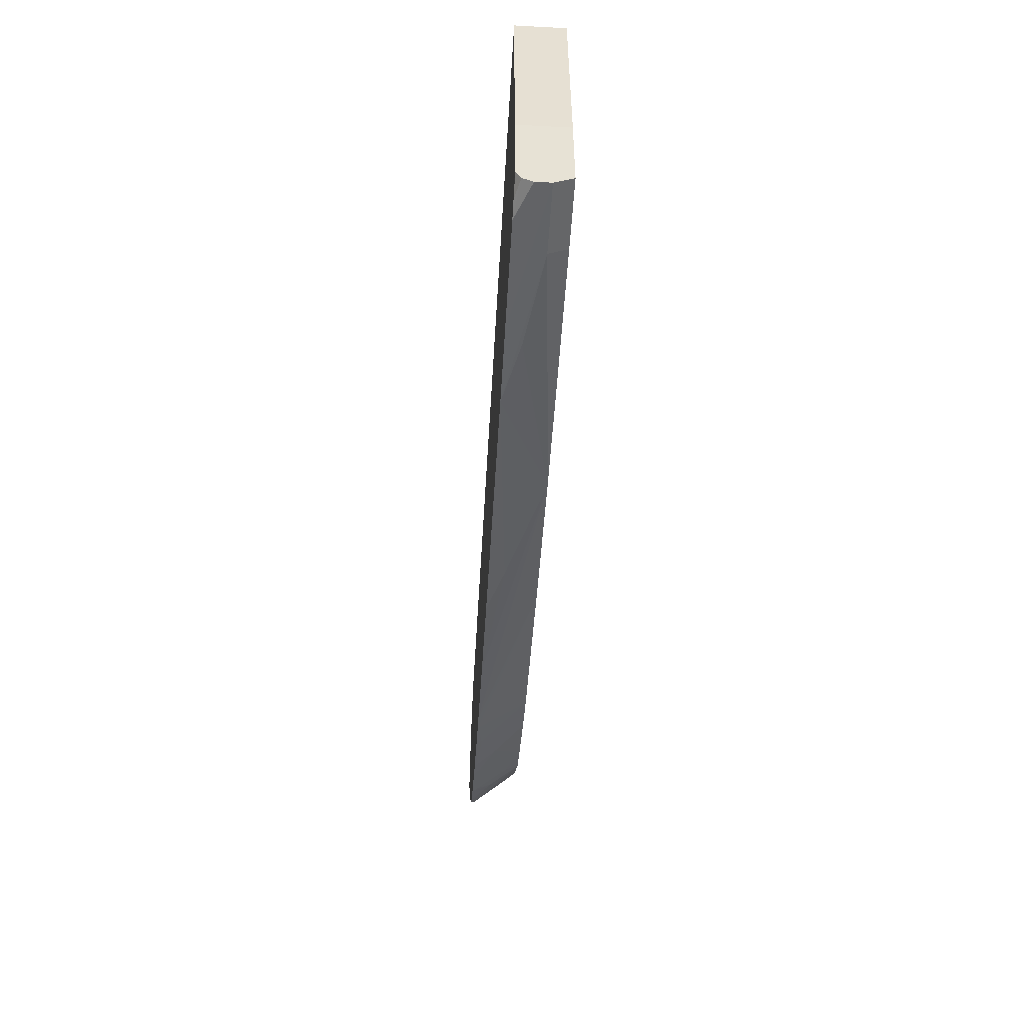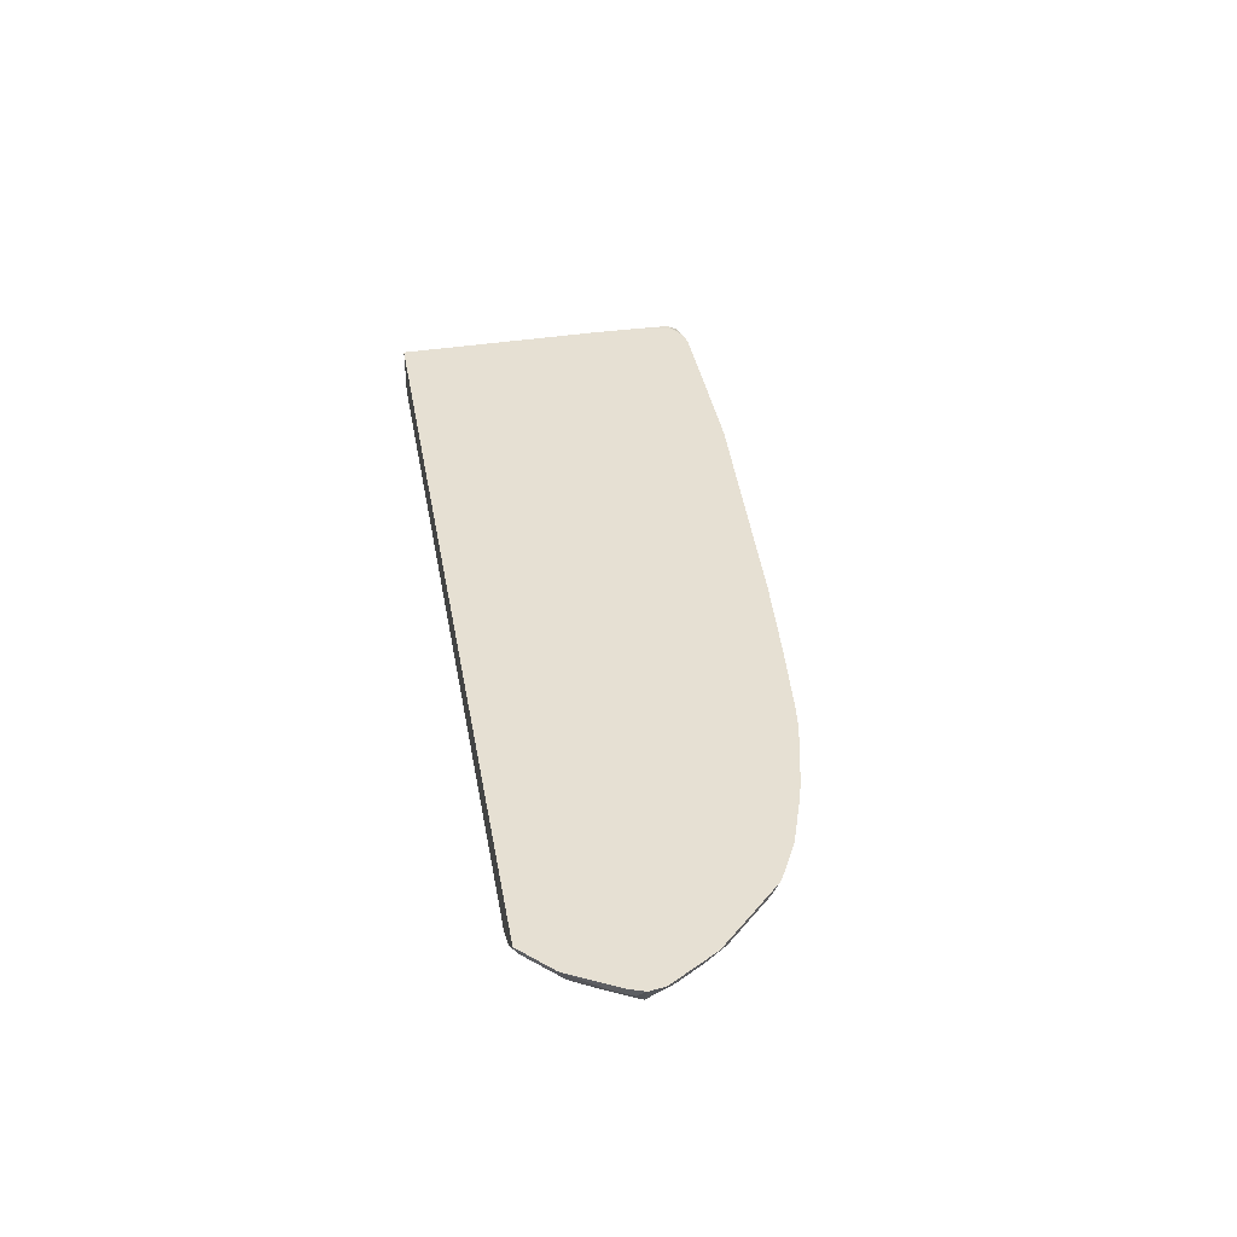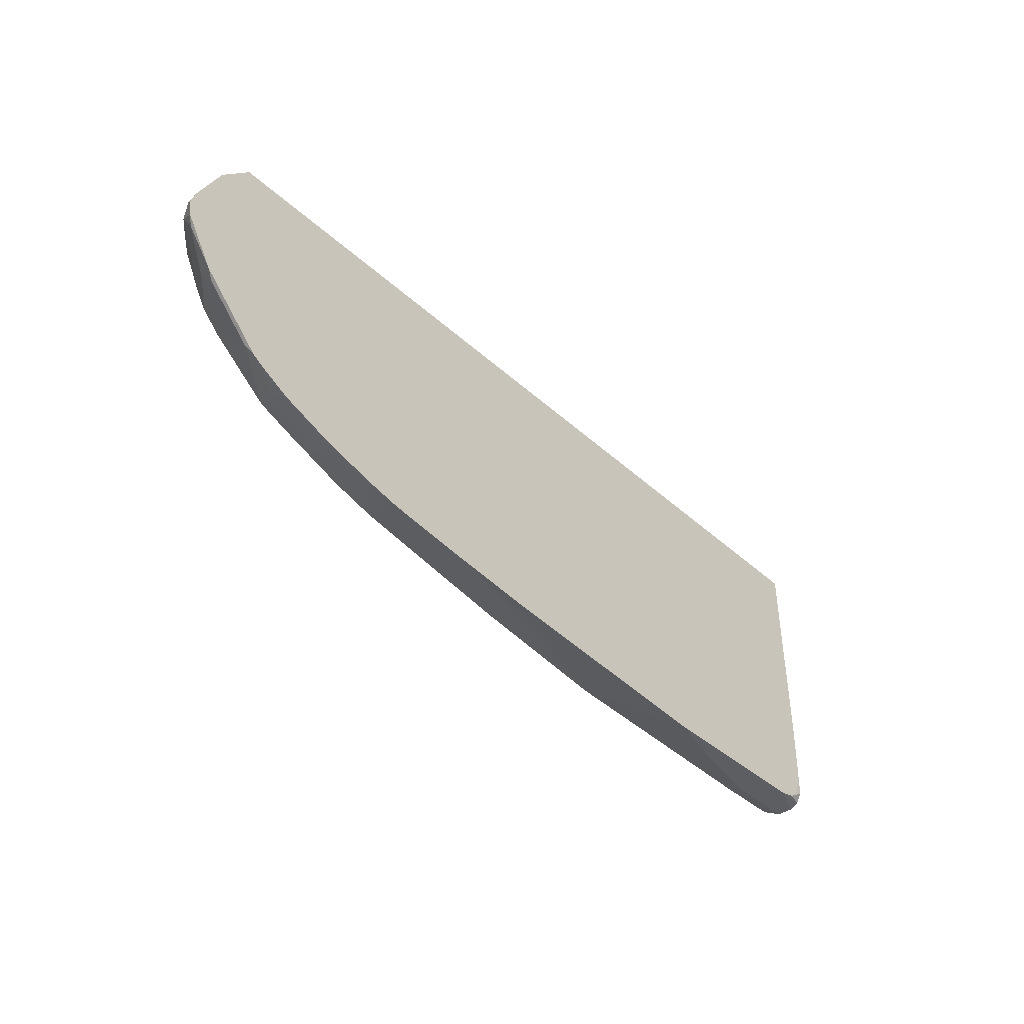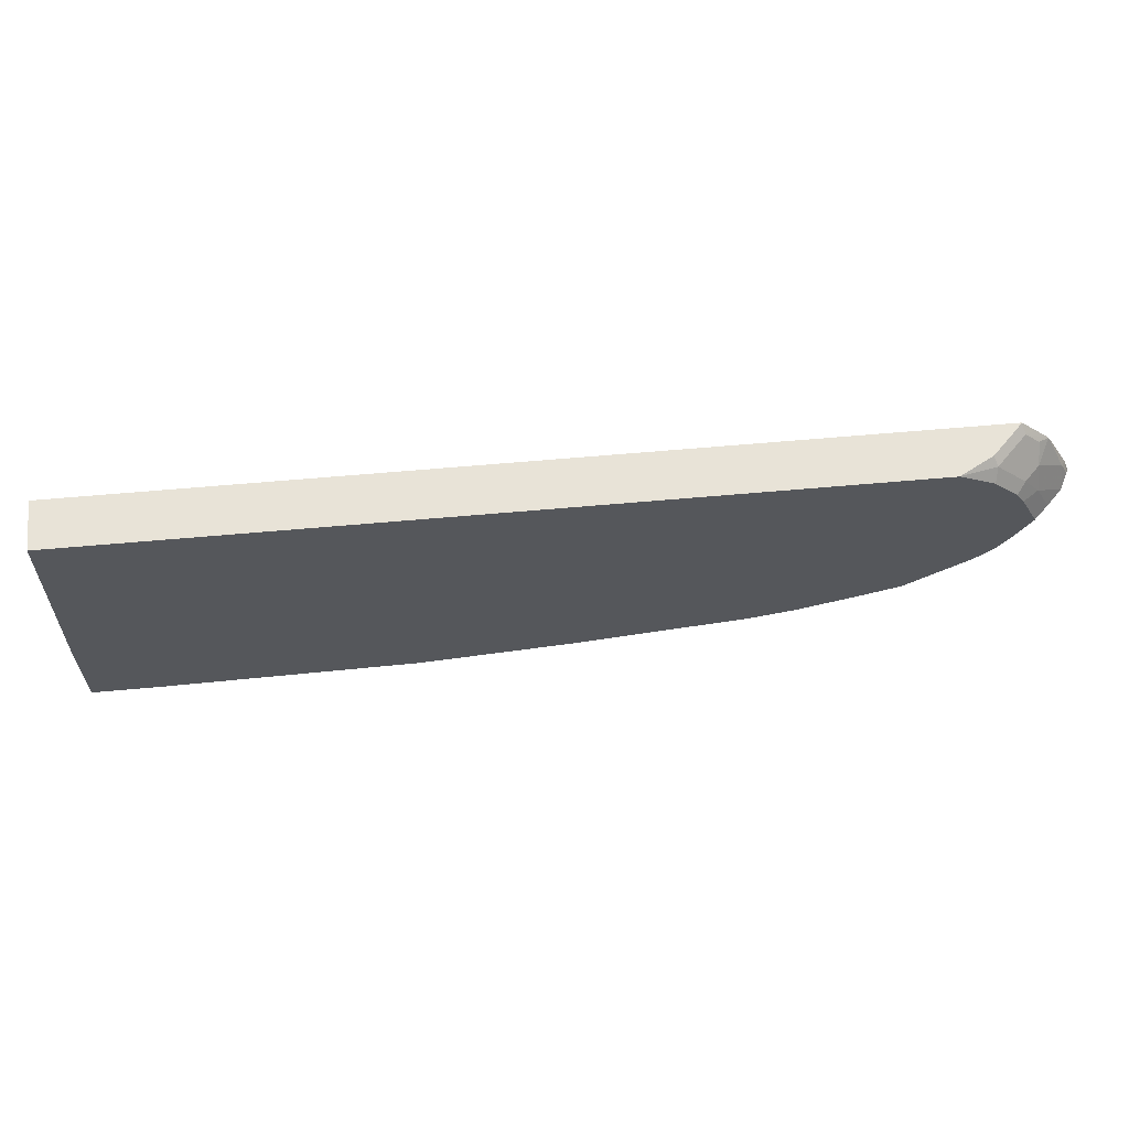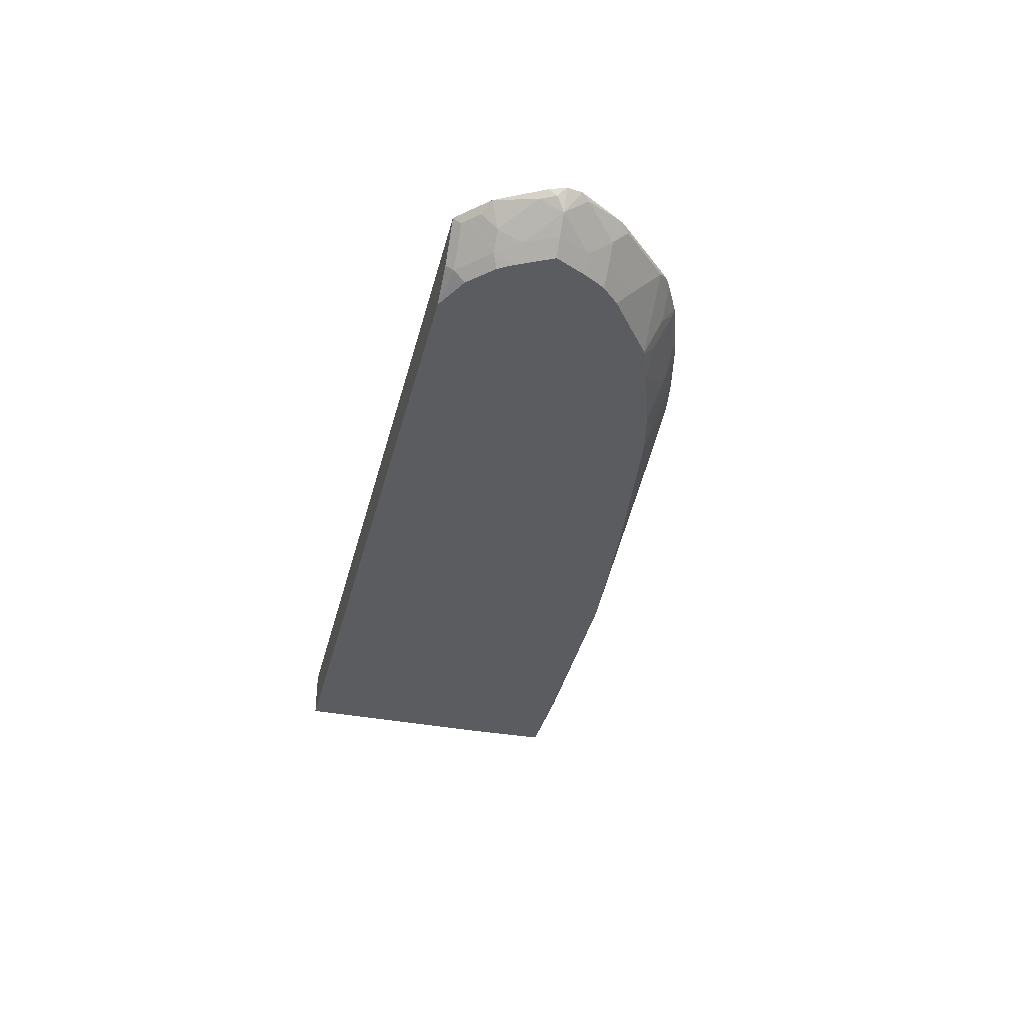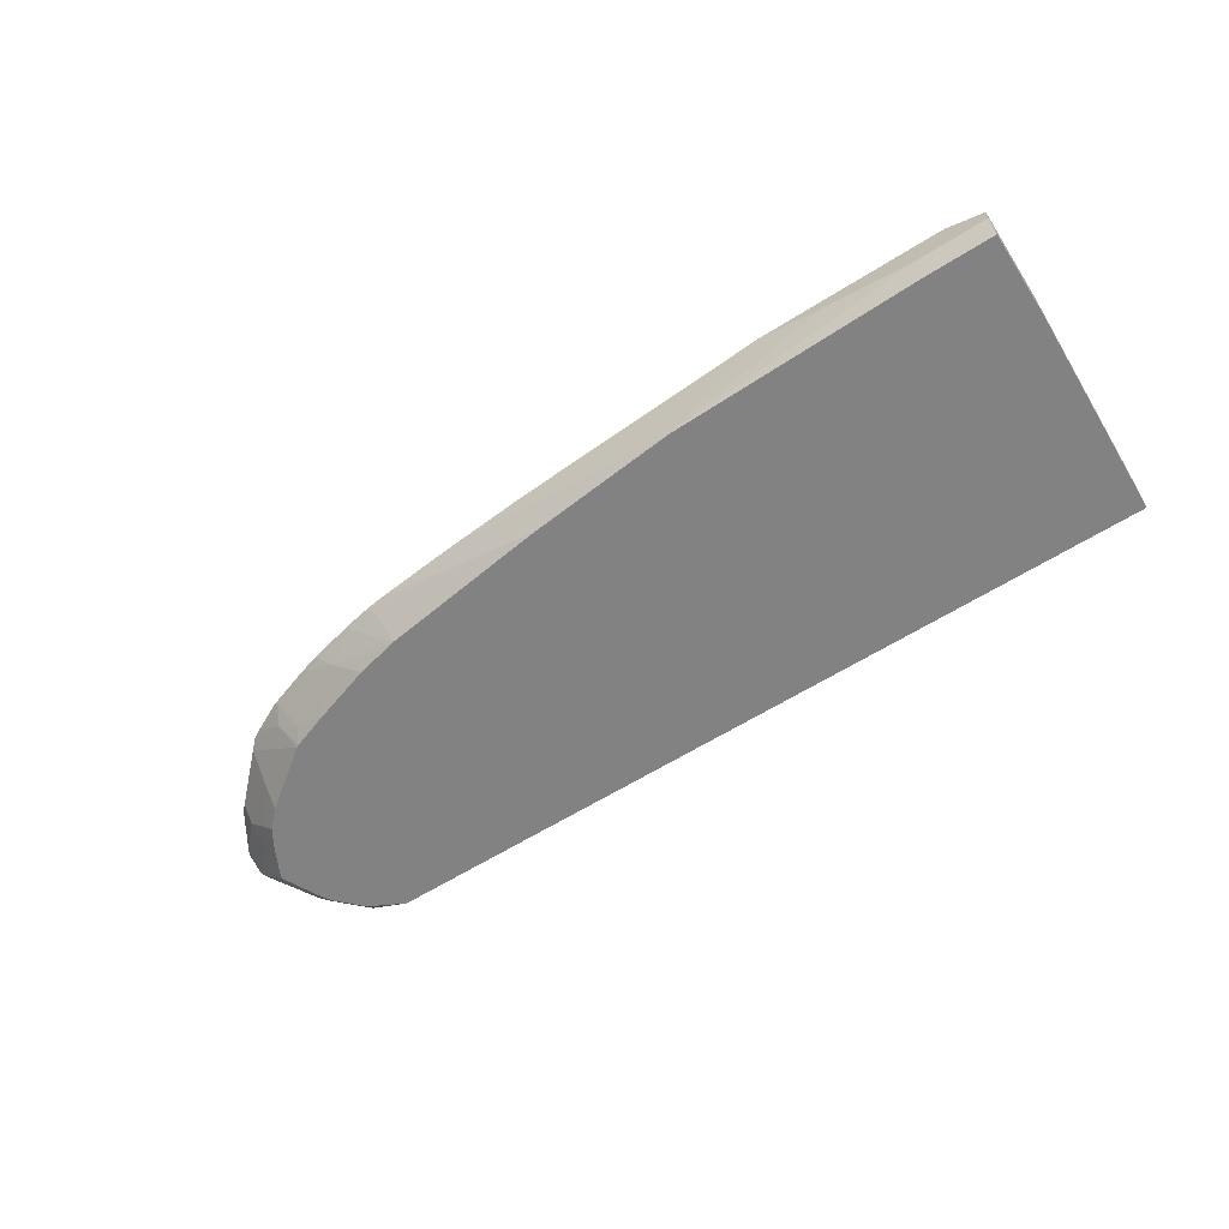
<metadata>
{"format":"obj","ext":"obj","renderer":"f3d","projection":"perspective","resolution":1024,"background":"white","views":[{"elev":-50.8,"azim":-93.3,"up":"+Z"},{"elev":38.4,"azim":80.0,"up":"+Y"},{"elev":-38.4,"azim":130.9,"up":"+Z"},{"elev":62.4,"azim":-5.2,"up":"+Z"},{"elev":-35.1,"azim":76.6,"up":"+Y"},{"elev":-60.7,"azim":-147.2,"up":"+Y"}]}
</metadata>
<code>
v -0.1051 -0.06306 -0.2964
v 0.2544 -0.06306 -0.2752
v 0.1905 -0.08463 -0.275
v 0.03787 -0.1314 -0.275
v -0.1904 -0.08463 -0.2962
v -0.3172 -0.1058 -0.2962
v -0.2109 -0.06306 -0.2964
v 0.3808 -0.06306 -0.2646
v 0.4872 -0.06306 -0.254
v 0.2499 -0.1314 -0.2528
v -0.3172 -0.1314 -0.2834
v -0.3172 -0.1199 -0.2891
v -0.4096 -0.1109 -0.2936
v -0.4096 -0.1058 -0.2962
v -0.4096 -0.08463 -0.2962
v -0.3592 -0.06306 -0.2962
v 0.5116 -0.06306 -0.2508
v 0.4865 -0.1314 -0.2199
v -0.4096 -0.1314 -0.2834
v -0.4096 -0.07053 -0.2891
v -0.3597 -0.06306 -0.2961
v 0.5499 -0.06306 -0.2435
v 0.5499 -0.07053 -0.2398
v 0.5923 -0.09168 -0.2186
v 0.5466 -0.1314 -0.206
v -0.4096 -0.1314 -0.1625
v -0.4096 -0.06347 -0.275
v -0.3829 -0.06306 -0.2909
v 0.6162 -0.06306 -0.2281
v 0.6135 -0.06612 -0.2274
v 0.6346 -0.07053 -0.2186
v 0.6135 -0.1128 -0.1975
v 0.5485 -0.1314 -0.2055
v 0.5499 -0.1296 -0.2063
v -0.4096 -0.06307 -0.1625
v -0.4019 -0.1314 0.1265
v -0.4096 -0.06306 -0.2319
v -0.4011 -0.06306 -0.275
v 0.6411 -0.06306 -0.2207
v 0.6981 -0.07053 -0.1975
v 0.6769 -0.1128 -0.1763
v 0.6369 -0.1314 -0.177
v -0.4096 -0.06306 -0.2078
v -0.4019 -0.06308 0.1265
v -0.4019 -0.06306 0.1265
v -0.409 -0.06306 -0.1622
v 0.715 -0.1314 0.1265
v 0.7045 -0.06306 -0.1996
v 0.7087 -0.08992 -0.1798
v 0.6842 -0.1314 -0.1603
v -0.3812 -0.06306 0.1265
v 0.7638 -0.1314 0.1013
v 0.7669 -0.1164 0.1164
v 0.7618 -0.1062 0.1265
v 0.7468 -0.06306 -0.1784
v 0.7405 -0.07053 -0.1763
v 0.7618 -0.06306 -0.1695
v 0.7721 -0.06876 -0.1587
v 0.6875 -0.1314 -0.1587
v 0.8036 -0.06306 0.1265
v 0.7973 -0.1314 0.06792
v 0.8092 -0.1164 0.07404
v 0.8092 -0.07405 0.1164
v 0.8041 -0.06387 0.1265
v 0.783 -0.06306 -0.1484
v 0.7933 -0.06876 -0.1375
v 0.7721 -0.08992 -0.1375
v 0.7721 -0.1111 -0.1164
v 0.7705 -0.1314 -0.09685
v 0.8045 -0.06308 0.1265
v 0.8045 -0.06306 0.1265
v 0.8083 -0.1314 0.05012
v 0.8321 -0.1128 0.04229
v 0.8303 -0.0952 0.07404
v 0.8303 -0.07405 0.0952
v 0.8465 -0.06306 0.08501
v 0.8252 -0.06306 0.1062
v 0.8254 -0.06306 -0.106
v 0.7933 -0.08992 -0.1164
v 0.8357 -0.06876 -0.0952
v 0.8357 -0.08992 -0.07408
v 0.7933 -0.1111 -0.0952
v 0.7739 -0.1314 -0.0935
v 0.8123 -0.1314 0.04229
v 0.8532 -0.1128 -1.975e-05
v 0.8744 -0.09168 -1.975e-05
v 0.8726 -0.07405 0.03173
v 0.881 -0.06306 0.02114
v 0.8465 -0.06306 -0.08493
v 0.878 -0.06876 -0.03177
v 0.8321 -0.1128 -0.04233
v 0.8144 -0.1111 -0.07408
v 0.7917 -0.1314 -0.07574
v 0.8334 -0.1314 -1.975e-05
v 0.8329 -0.1314 -0.002255
v 0.8855 -0.06306 -0.02117
v 0.8888 -0.06306 -0.0006407
v 0.8888 -0.06306 -1.975e-05
v 0.8832 -0.07405 0.01054
v 0.8839 -0.06306 -0.02391
v 0.8116 -0.1314 -0.04457
v 0.8029 -0.1314 -0.05955
v 0.795 -0.1314 -0.07239
v 0.7933 -0.1314 -0.07408
f 53 64 54
f 49 57 58
f 49 56 57
f 49 58 59
f 49 59 50
f 52 61 53
f 53 61 62
f 53 62 63
f 53 63 64
f 55 57 56
f 62 72 73
f 57 66 58
f 58 66 79
f 58 79 67
f 58 67 59
f 59 67 68
f 59 68 69
f 60 70 71
f 61 72 62
f 62 73 74
f 49 55 56
f 57 65 66
f 48 55 49
f 31 39 40
f 47 52 53
f 27 37 38
f 27 38 28
f 29 39 30
f 30 39 31
f 62 74 75
f 32 41 42
f 32 42 33
f 32 40 41
f 35 44 45
f 35 45 46
f 35 46 43
f 36 47 54
f 36 54 64
f 36 64 70
f 36 70 60
f 36 60 51
f 36 51 44
f 39 48 40
f 40 48 49
f 40 49 41
f 41 50 42
f 41 49 50
f 44 51 45
f 47 53 54
f 62 75 63
f 74 76 75
f 63 76 77
f 81 92 82
f 82 93 83
f 82 92 93
f 85 94 95
f 85 95 91
f 85 91 86
f 86 90 96
f 86 96 97
f 86 97 98
f 86 98 99
f 81 91 92
f 86 99 87
f 88 99 98
f 89 100 90
f 90 100 96
f 91 95 101
f 91 101 102
f 91 102 92
f 92 102 103
f 92 103 104
f 92 104 93
f 26 44 35
f 87 99 88
f 63 75 76
f 81 86 91
f 81 89 90
f 63 77 64
f 64 77 70
f 65 78 80
f 65 80 66
f 66 80 81
f 66 81 79
f 67 79 82
f 67 82 68
f 68 82 83
f 68 83 69
f 81 90 86
f 70 77 71
f 73 84 94
f 73 94 85
f 73 85 86
f 73 86 87
f 73 87 74
f 74 87 76
f 76 87 88
f 78 89 80
f 79 81 82
f 80 89 81
f 72 84 73
f 26 36 44
f 1 55 48
f 24 34 25
f 1 89 78
f 1 78 65
f 1 65 57
f 1 57 55
f 1 48 39
f 1 39 29
f 1 29 22
f 1 17 9
f 1 9 8
f 1 8 2
f 2 8 3
f 3 8 4
f 4 8 9
f 4 9 10
f 4 10 18
f 4 18 25
f 4 25 33
f 4 33 42
f 4 42 50
f 4 50 59
f 4 59 69
f 1 100 89
f 1 96 100
f 1 97 96
f 1 98 97
f 25 34 33
f 1 2 3
f 1 3 4
f 1 4 5
f 1 5 6
f 1 6 14
f 1 14 7
f 1 7 16
f 1 16 21
f 1 21 28
f 4 69 83
f 1 28 38
f 1 37 43
f 1 43 46
f 1 46 45
f 1 45 51
f 1 51 60
f 1 60 71
f 1 71 77
f 1 77 76
f 1 76 88
f 1 88 98
f 1 38 37
f 4 83 93
f 1 22 17
f 4 104 103
f 13 26 35
f 13 35 43
f 13 43 37
f 13 37 27
f 13 27 20
f 13 20 15
f 13 15 14
f 15 20 21
f 15 21 16
f 17 22 23
f 17 23 18
f 18 23 24
f 18 24 25
f 4 93 104
f 20 28 21
f 22 29 30
f 22 30 23
f 23 30 24
f 24 30 31
f 24 31 40
f 24 40 32
f 24 32 33
f 24 33 34
f 13 19 26
f 11 13 12
f 20 27 28
f 10 17 18
f 11 19 13
f 4 102 101
f 4 101 95
f 4 95 94
f 4 94 84
f 4 72 61
f 4 61 52
f 4 52 47
f 4 47 36
f 4 36 26
f 4 26 19
f 4 84 72
f 4 11 12
f 4 12 6
f 4 6 5
f 6 12 13
f 6 13 14
f 4 103 102
f 7 14 15
f 7 15 16
f 4 19 11
f 9 17 10

</code>
